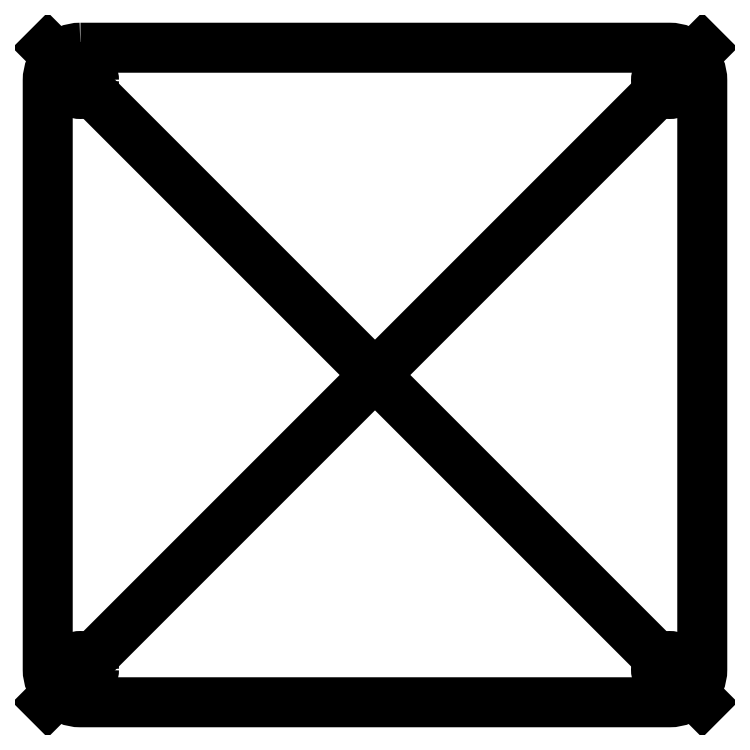
<metadata>
{"format":"dxf","ext":"dxf","renderer":"ezdxf+matplotlib","layout":"modelspace","background":"white","min_lineweight":24,"dpi":150}
</metadata>
<code>
0
SECTION
2
ENTITIES
0
LWPOLYLINE
8
0
90
8
70
1
43
0
10
-0.95
20
1
10
0.85
20
1
42
-0.4142
10
0.95
20
0.9
10
0.95
20
-0.9
42
-0.4142
10
0.85
20
-1
10
-0.95
20
-1
42
-0.4142
10
-1.05
20
-0.9
10
-1.05
20
0.9
42
-0.4142
0
LINE
8
0
10
0.95
20
1
30
0
11
-1.05
21
-1
31
0
0
LINE
8
0
10
-1.05
20
1
30
0
11
0.95
21
-1
31
0
0
CIRCLE
8
0
10
-0.95
20
0.9
30
0
40
0.04134
210
0
220
0
230
1
0
CIRCLE
8
0
10
0.85
20
0.9
30
0
40
0.04134
210
0
220
0
230
1
0
CIRCLE
8
0
10
-0.95
20
-0.9
30
0
40
0.04134
210
0
220
0
230
1
0
CIRCLE
8
0
10
0.85
20
-0.9
30
0
40
0.04134
210
0
220
0
230
1
0
ENDSEC
0
EOF

</code>
